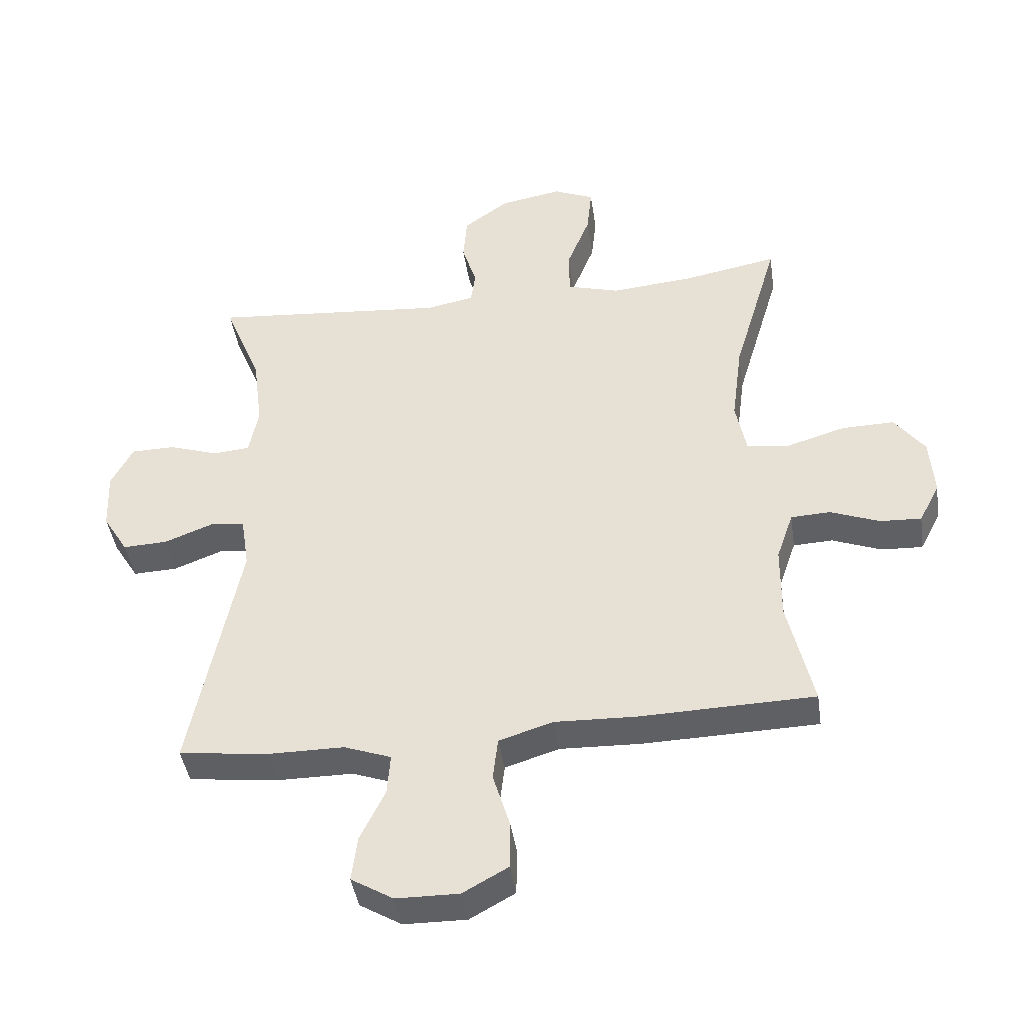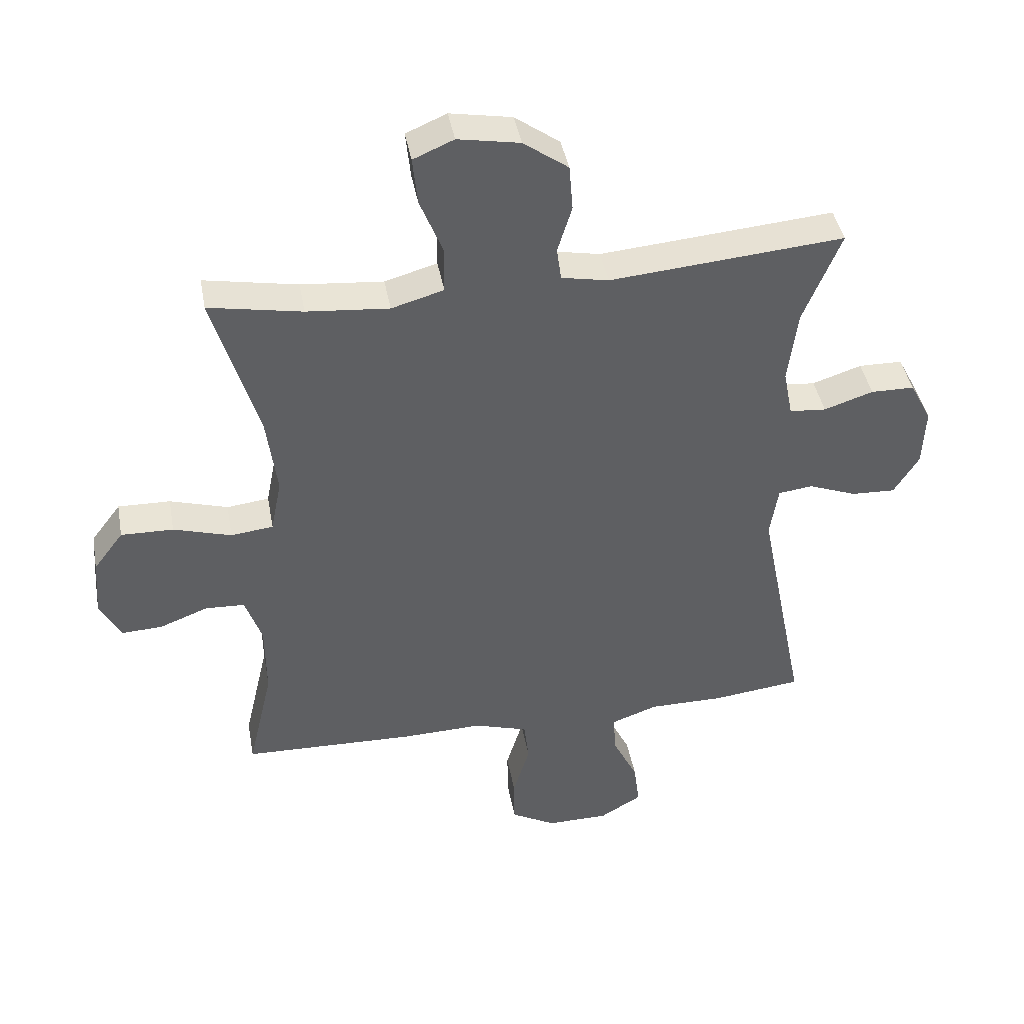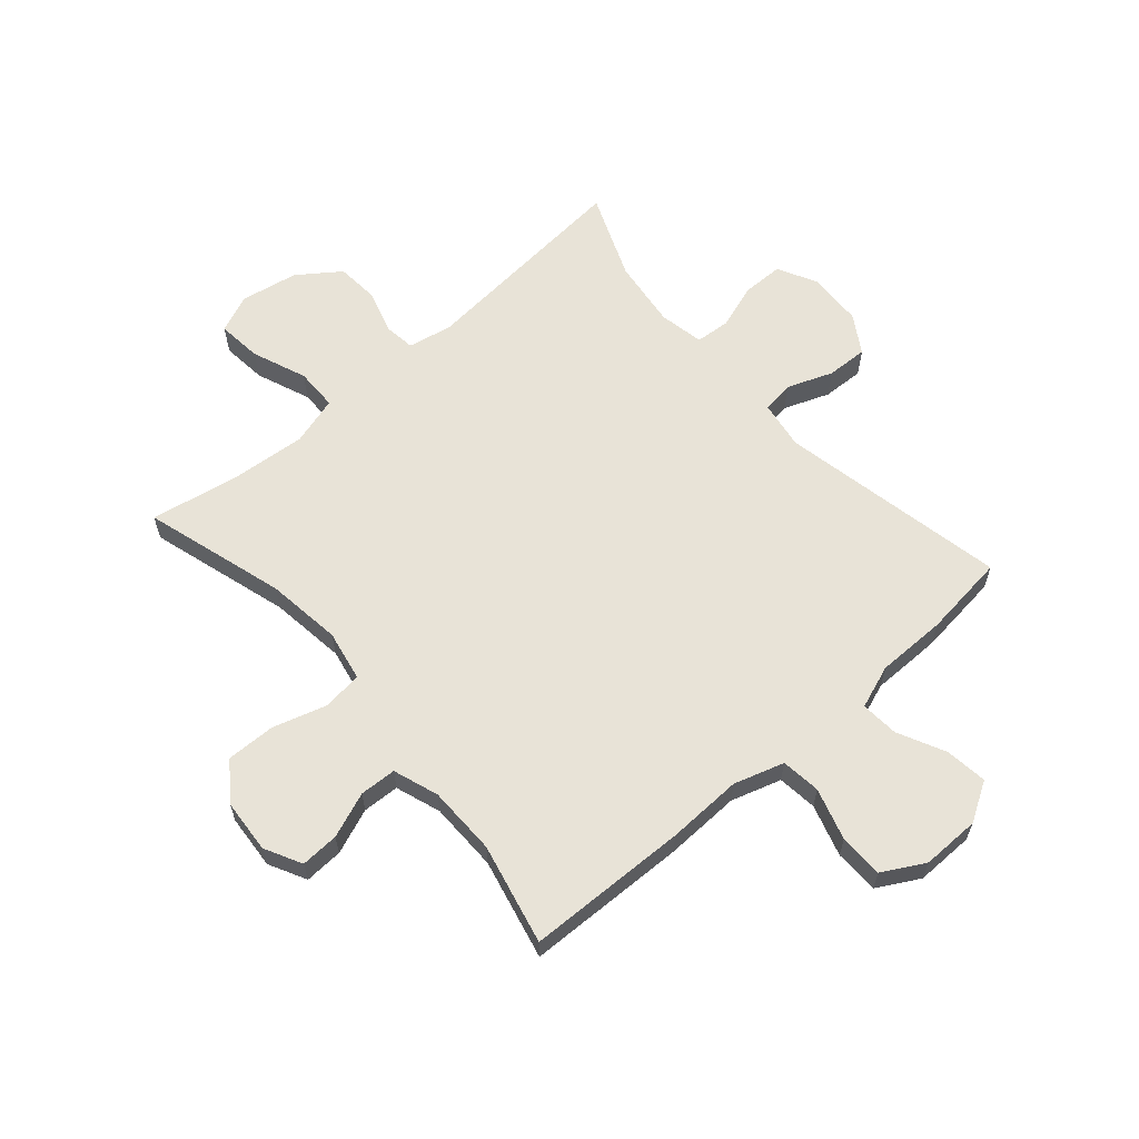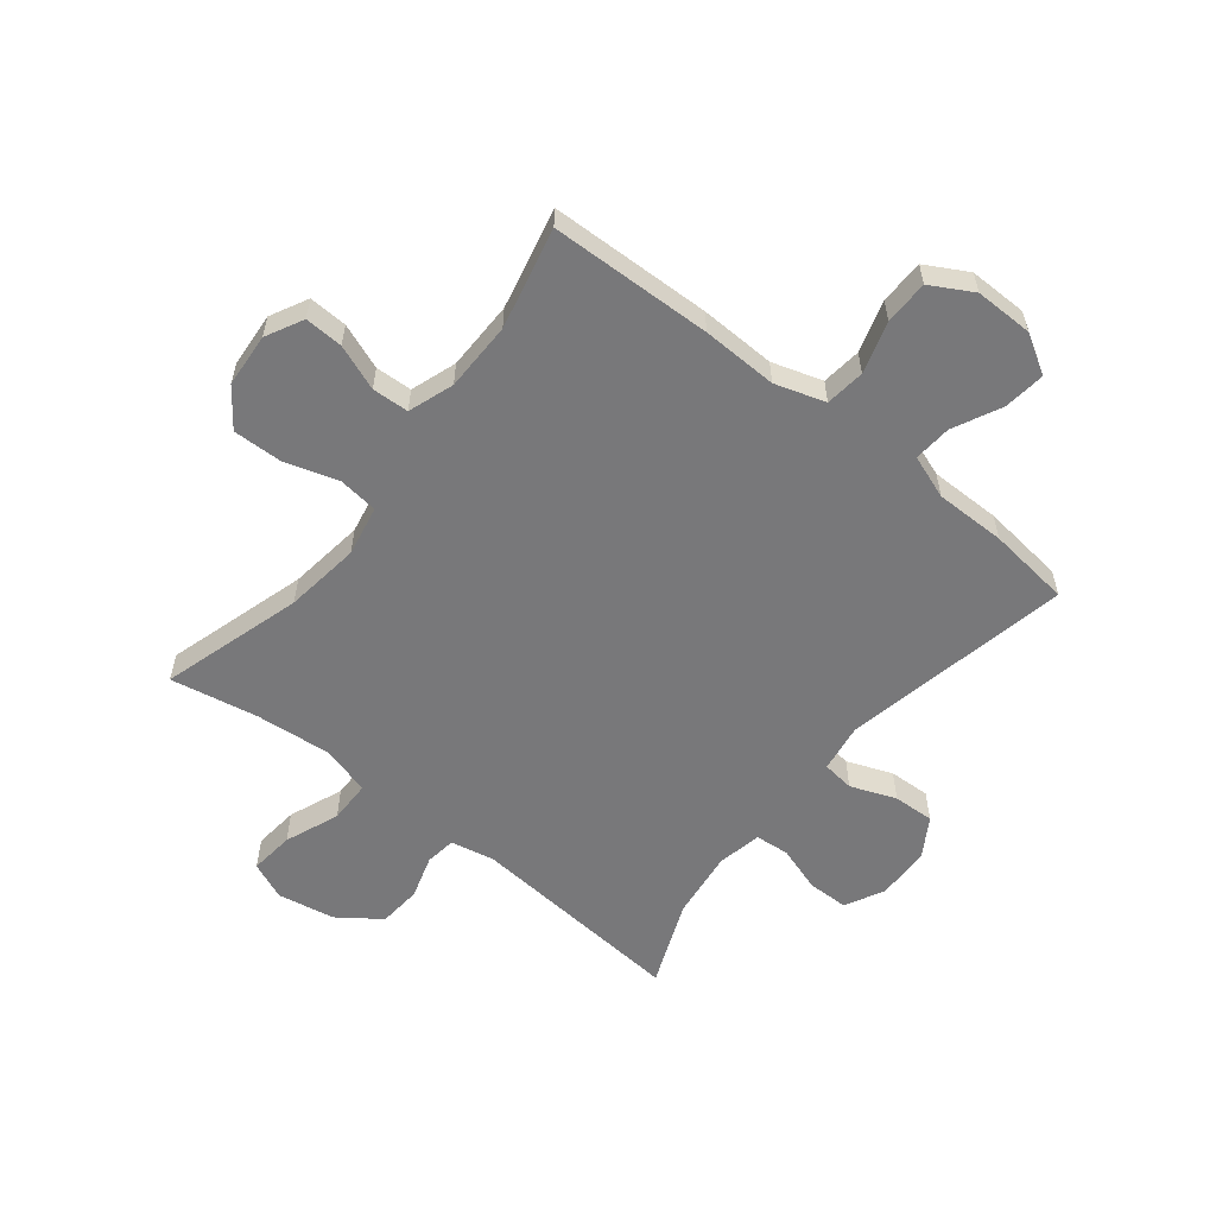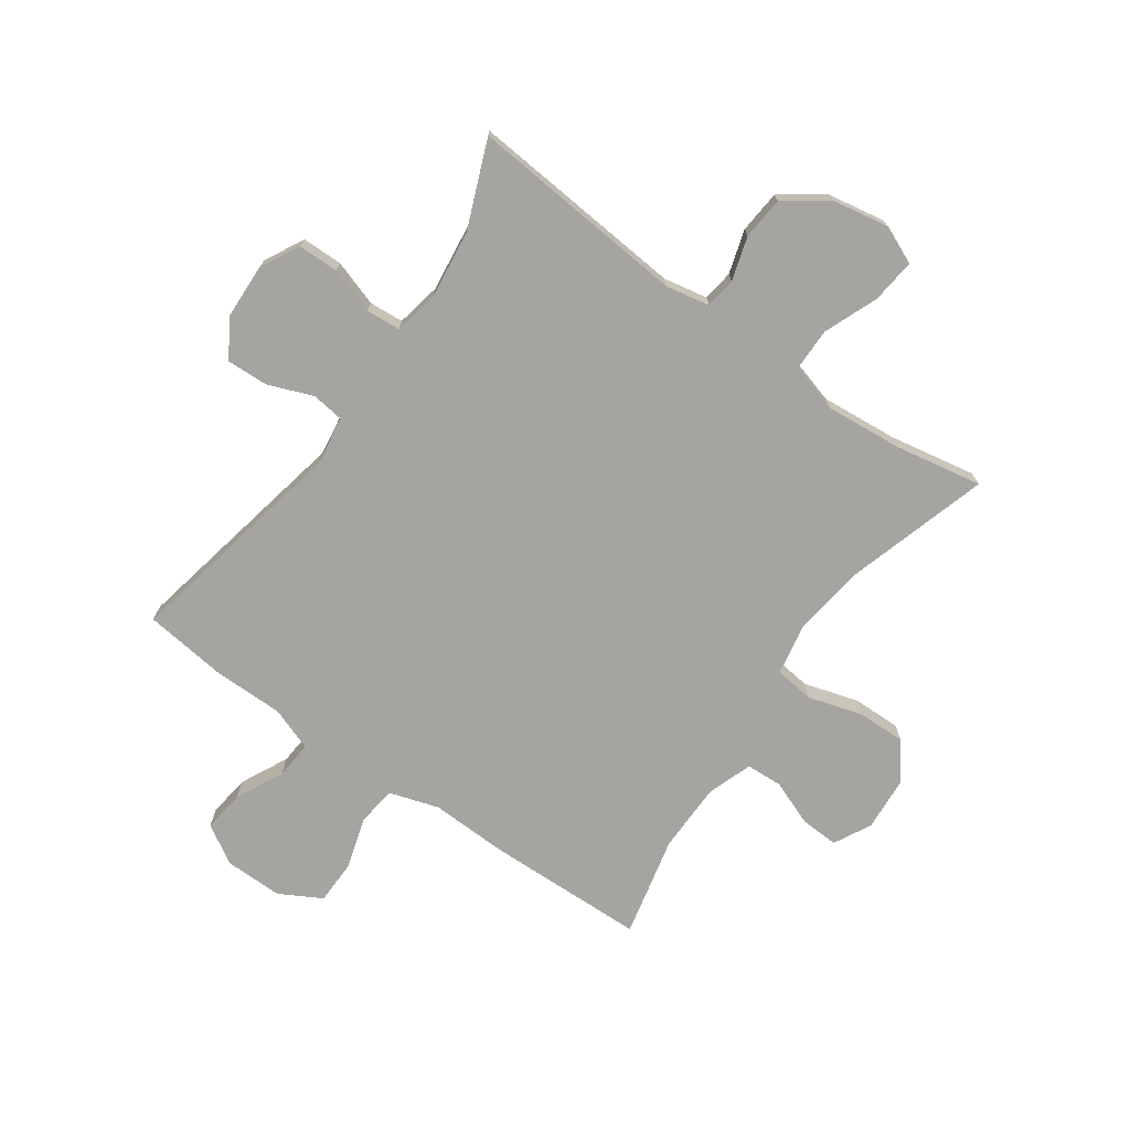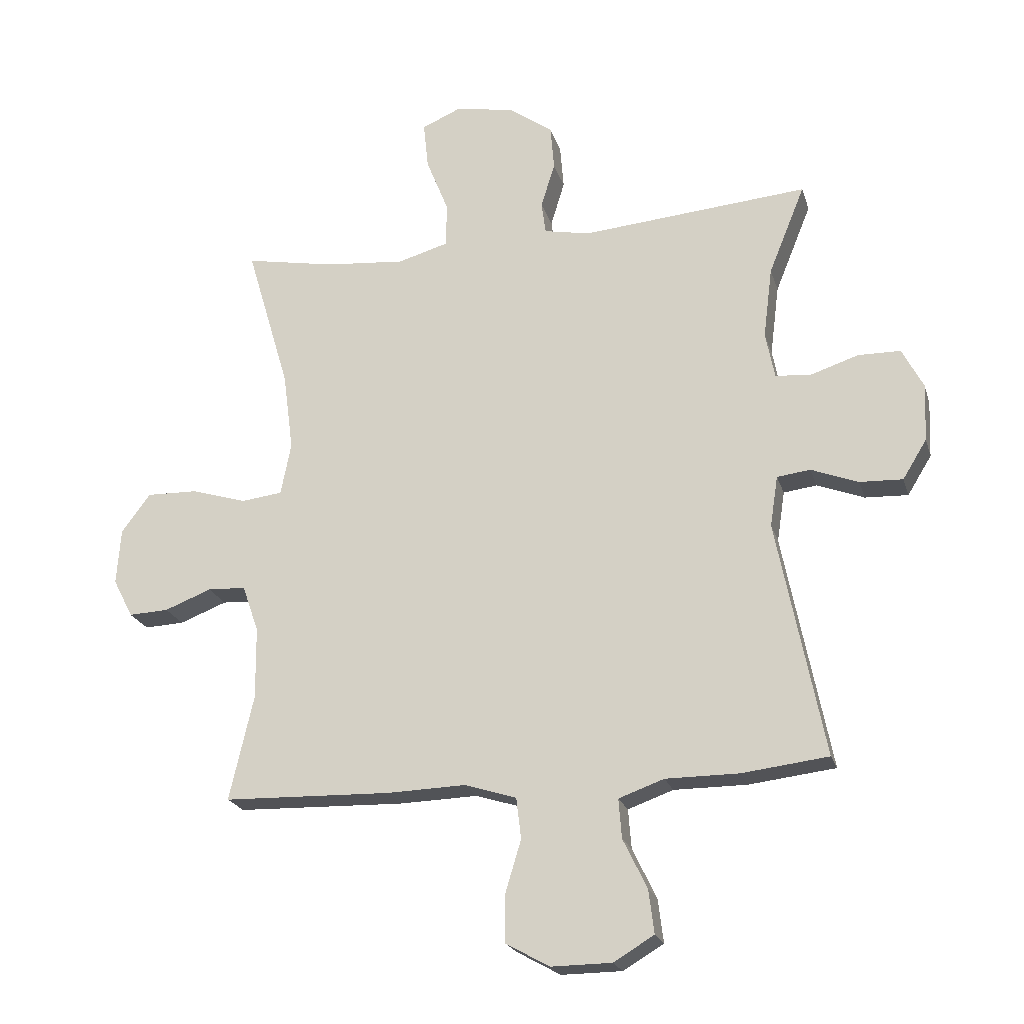
<metadata>
{"format":"obj","ext":"obj","renderer":"f3d","projection":"perspective","resolution":1024,"background":"white","views":[{"elev":-42.4,"azim":8.3,"up":"+Z"},{"elev":42.2,"azim":169.7,"up":"+Z"},{"elev":62.0,"azim":138.9,"up":"+Y"},{"elev":-57.5,"azim":141.5,"up":"+Y"},{"elev":-73.2,"azim":-35.3,"up":"+Y"},{"elev":-21.6,"azim":-164.8,"up":"+Z"}]}
</metadata>
<code>
v -0.5 0.07 -0.5
v -0.422 0.07 -0.108
v -0.435 0.07 -0.024
v -0.49 0.07 -0.017
v -0.568 0.07 -0.047
v -0.639 0.07 -0.05
v -0.679 0.07 0.015
v -0.683 0.07 0.11
v -0.648 0.07 0.177
v -0.578 0.07 0.178
v -0.499 0.07 0.152
v -0.44 0.07 0.157
v -0.425 0.07 0.234
v -0.44 0.07 0.352
v -0.5 0.07 0.5
v -0.124 0.07 0.468
v -0.048 0.07 0.483
v -0.041 0.07 0.536
v -0.064 0.07 0.611
v -0.058 0.07 0.685
v 0.014 0.07 0.737
v 0.113 0.07 0.755
v 0.178 0.07 0.727
v 0.17 0.07 0.65
v 0.133 0.07 0.557
v 0.134 0.07 0.484
v 0.218 0.07 0.46
v 0.35 0.07 0.472
v 0.5 0.07 0.5
v 0.428 0.07 0.257
v 0.411 0.07 0.127
v 0.428 0.07 0.04
v 0.496 0.07 0.032
v 0.589 0.07 0.06
v 0.673 0.07 0.062
v 0.721 0.07 -0.002
v 0.728 0.07 -0.095
v 0.695 0.07 -0.159
v 0.629 0.07 -0.156
v 0.551 0.07 -0.126
v 0.488 0.07 -0.129
v 0.461 0.07 -0.207
v 0.46 0.07 -0.326
v 0.5 0.07 -0.5
v 0.222 0.07 -0.508
v 0.092 0.07 -0.504
v 0.006 0.07 -0.531
v -0.002 0.07 -0.599
v 0.025 0.07 -0.688
v 0.024 0.07 -0.764
v -0.048 0.07 -0.804
v -0.148 0.07 -0.803
v -0.215 0.07 -0.763
v -0.206 0.07 -0.691
v -0.166 0.07 -0.609
v -0.161 0.07 -0.544
v -0.236 0.07 -0.517
v -0.357 0.07 -0.517
v -0.5 0 -0.5
v -0.422 0 -0.108
v -0.435 0 -0.024
v -0.49 0 -0.017
v -0.568 0 -0.047
v -0.639 0 -0.05
v -0.679 0 0.015
v -0.683 0 0.11
v -0.648 0 0.177
v -0.578 0 0.178
v -0.499 0 0.152
v -0.44 0 0.157
v -0.425 0 0.234
v -0.44 0 0.352
v -0.5 0 0.5
v -0.124 0 0.468
v -0.048 0 0.483
v -0.041 0 0.536
v -0.064 0 0.611
v -0.058 0 0.685
v 0.014 0 0.737
v 0.113 0 0.755
v 0.178 0 0.727
v 0.17 0 0.65
v 0.133 0 0.557
v 0.134 0 0.484
v 0.218 0 0.46
v 0.35 0 0.472
v 0.5 0 0.5
v 0.428 0 0.257
v 0.411 0 0.127
v 0.428 0 0.04
v 0.496 0 0.032
v 0.589 0 0.06
v 0.673 0 0.062
v 0.721 0 -0.002
v 0.728 0 -0.095
v 0.695 0 -0.159
v 0.629 0 -0.156
v 0.551 0 -0.126
v 0.488 0 -0.129
v 0.461 0 -0.207
v 0.46 0 -0.326
v 0.5 0 -0.5
v 0.222 0 -0.508
v 0.092 0 -0.504
v 0.006 0 -0.531
v -0.002 0 -0.599
v 0.025 0 -0.688
v 0.024 0 -0.764
v -0.048 0 -0.804
v -0.148 0 -0.803
v -0.215 0 -0.763
v -0.206 0 -0.691
v -0.166 0 -0.609
v -0.161 0 -0.544
v -0.236 0 -0.517
v -0.357 0 -0.517
f 57 58 1 2
f 56 57 2 3
f 52 53 54 55
f 52 55 56
f 51 52 56
f 48 49 50 51
f 47 48 51 56
f 46 47 56 3
f 43 44 45 46
f 42 43 46 3
f 37 38 39 40
f 37 40 41
f 36 37 41
f 33 34 35 36
f 32 33 36 41
f 28 29 30
f 27 28 30 31
f 26 27 31 32
f 22 23 24 25
f 22 25 26
f 21 22 26
f 18 19 20 21
f 17 18 21 26
f 16 17 26 32
f 14 15 16 32
f 8 9 10 11
f 8 11 12
f 7 8 12
f 4 5 6 7
f 3 4 7 12
f 42 3 12 13
f 32 41 42
f 13 14 32 42
f 60 59 116 115
f 61 60 115 114
f 113 112 111 110
f 114 113 110
f 114 110 109
f 109 108 107 106
f 114 109 106 105
f 61 114 105 104
f 104 103 102 101
f 61 104 101 100
f 98 97 96 95
f 99 98 95
f 99 95 94
f 94 93 92 91
f 99 94 91 90
f 88 87 86
f 89 88 86 85
f 90 89 85 84
f 83 82 81 80
f 84 83 80
f 84 80 79
f 79 78 77 76
f 84 79 76 75
f 90 84 75 74
f 90 74 73 72
f 69 68 67 66
f 70 69 66
f 70 66 65
f 65 64 63 62
f 70 65 62 61
f 71 70 61 100
f 100 99 90
f 100 90 72 71
f 1 59 60 2
f 2 60 61 3
f 3 61 62 4
f 4 62 63 5
f 5 63 64 6
f 6 64 65 7
f 7 65 66 8
f 8 66 67 9
f 9 67 68 10
f 10 68 69 11
f 11 69 70 12
f 12 70 71 13
f 13 71 72 14
f 14 72 73 15
f 15 73 74 16
f 16 74 75 17
f 17 75 76 18
f 18 76 77 19
f 19 77 78 20
f 20 78 79 21
f 21 79 80 22
f 22 80 81 23
f 23 81 82 24
f 24 82 83 25
f 25 83 84 26
f 26 84 85 27
f 27 85 86 28
f 28 86 87 29
f 29 87 88 30
f 30 88 89 31
f 31 89 90 32
f 32 90 91 33
f 33 91 92 34
f 34 92 93 35
f 35 93 94 36
f 36 94 95 37
f 37 95 96 38
f 38 96 97 39
f 39 97 98 40
f 40 98 99 41
f 41 99 100 42
f 42 100 101 43
f 43 101 102 44
f 44 102 103 45
f 45 103 104 46
f 46 104 105 47
f 47 105 106 48
f 48 106 107 49
f 49 107 108 50
f 50 108 109 51
f 51 109 110 52
f 52 110 111 53
f 53 111 112 54
f 54 112 113 55
f 55 113 114 56
f 56 114 115 57
f 57 115 116 58
f 58 116 59 1

</code>
